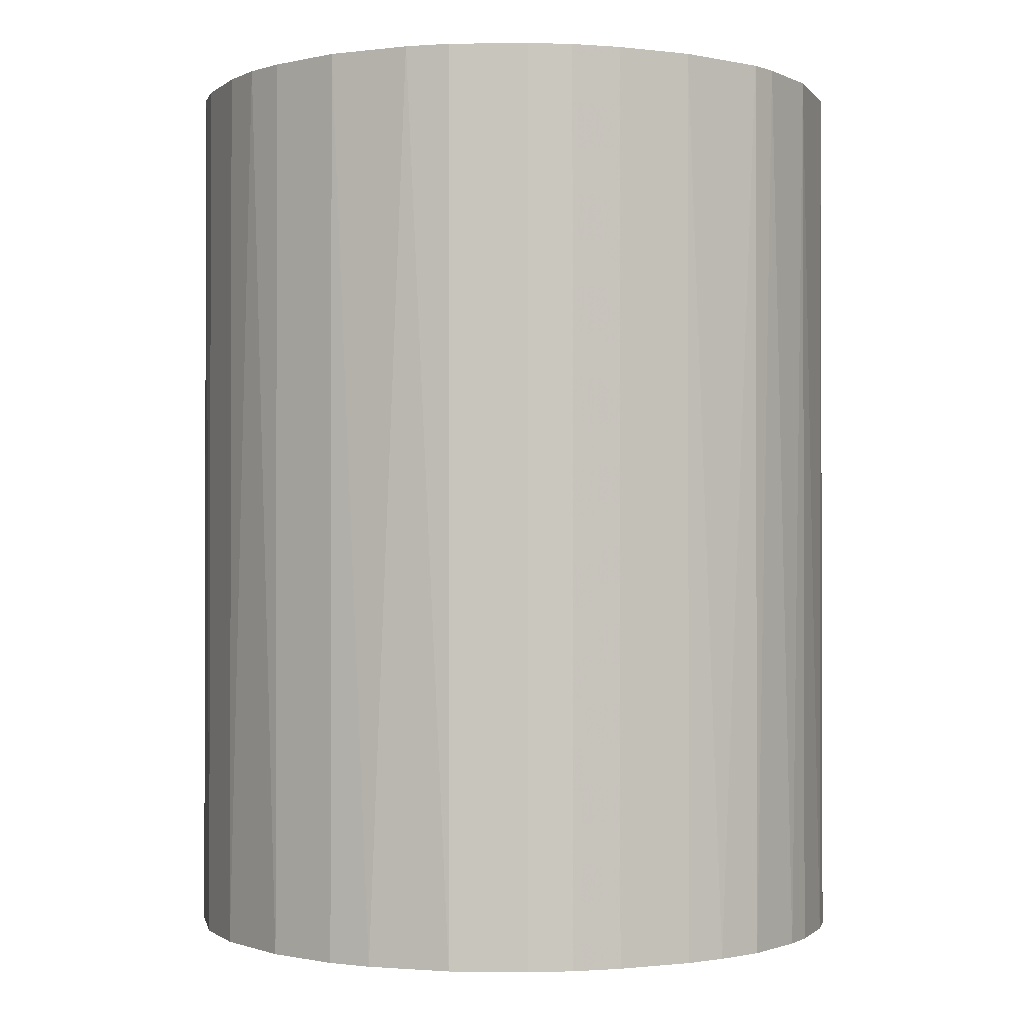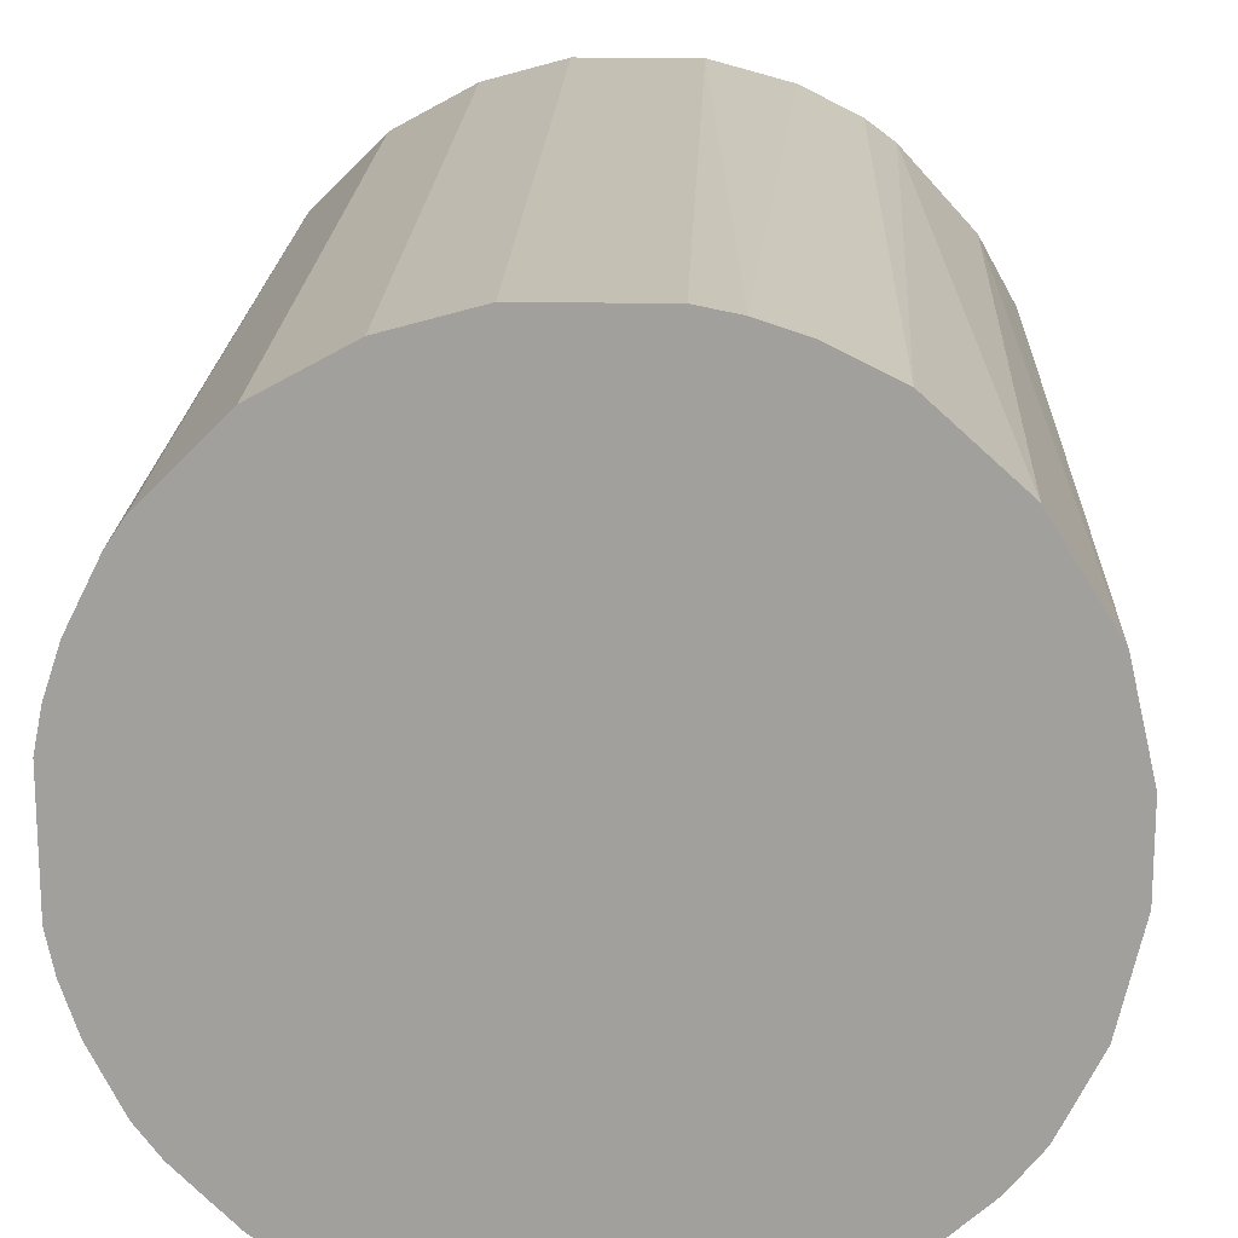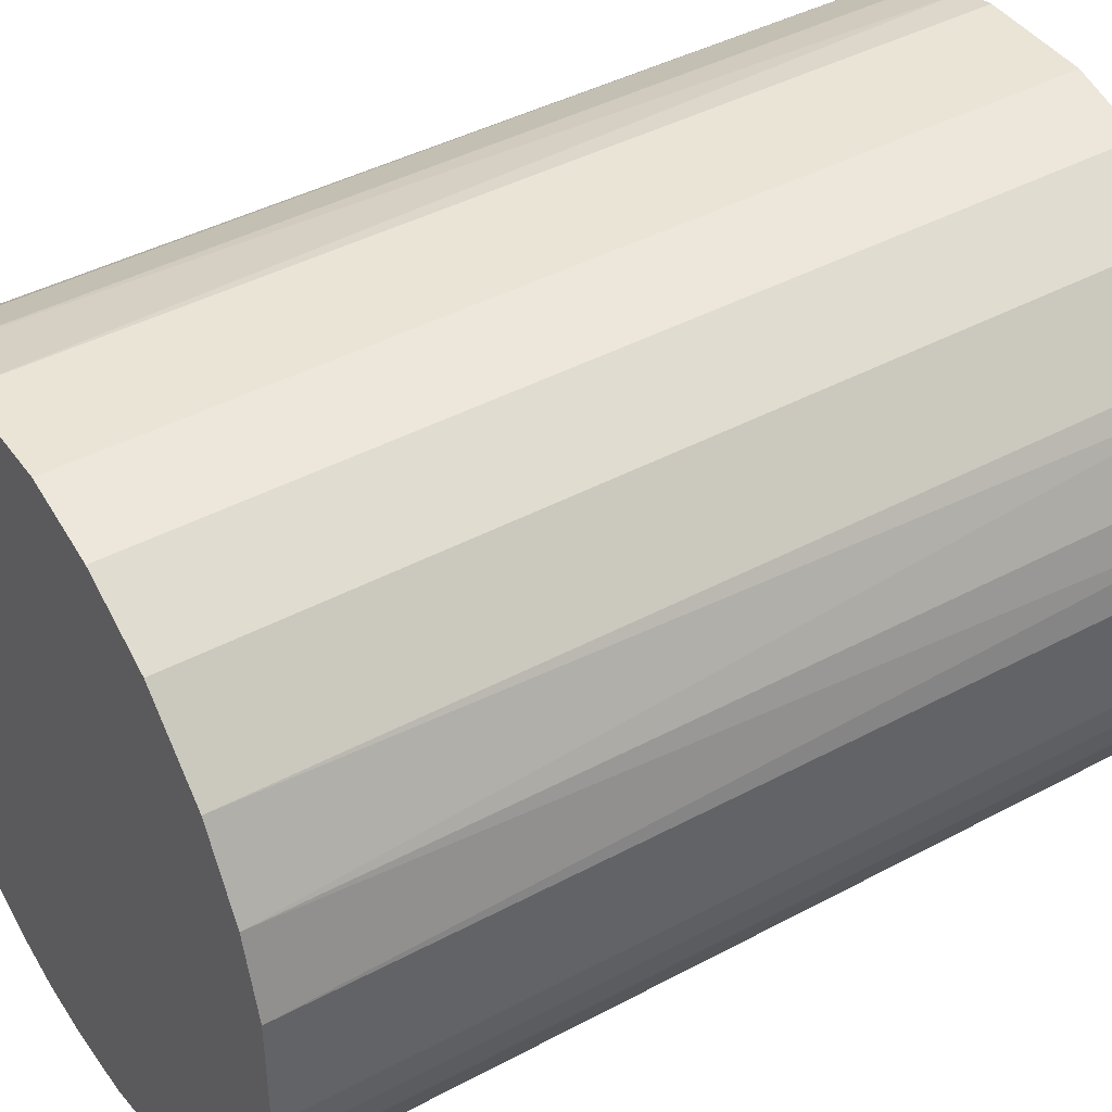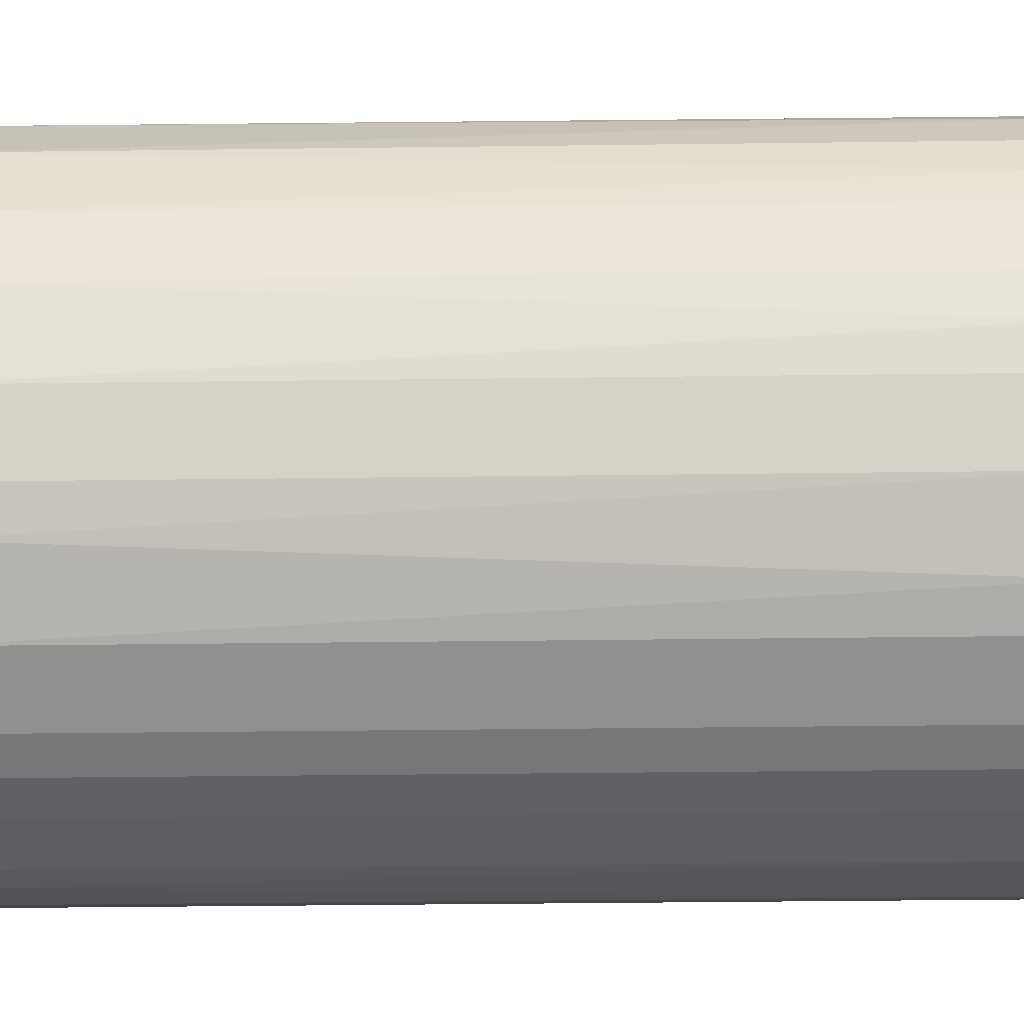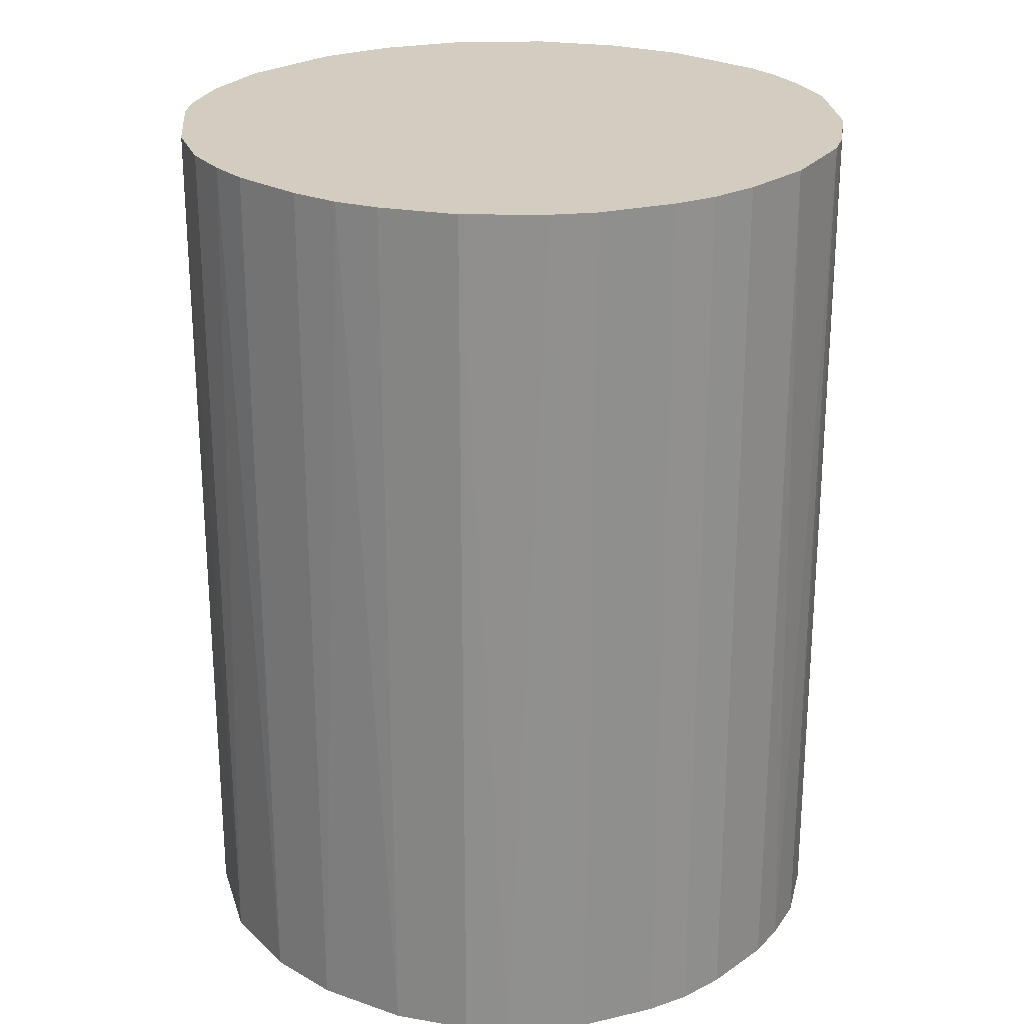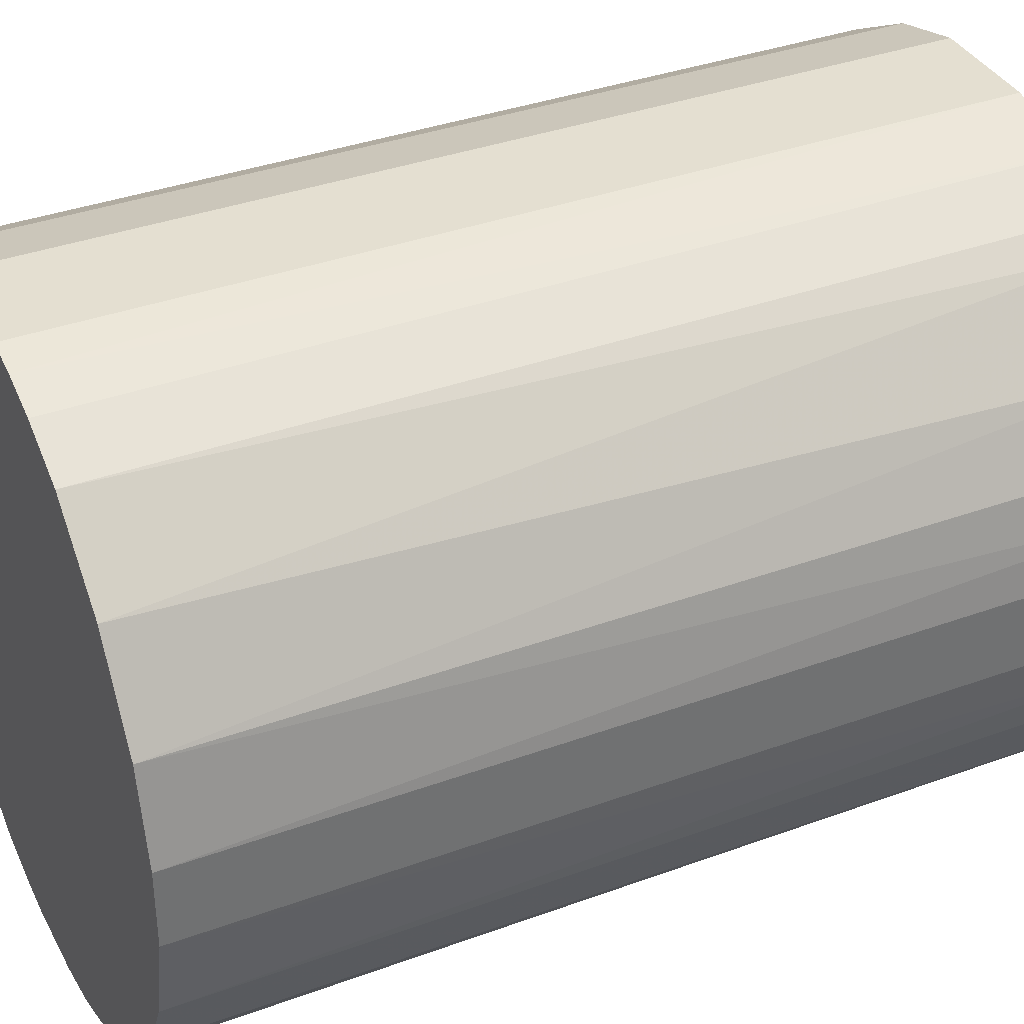
<metadata>
{"format":"obj","ext":"obj","renderer":"f3d","projection":"perspective","resolution":1024,"background":"white","views":[{"elev":-1.0,"azim":-24.0,"up":"+Z"},{"elev":18.0,"azim":-178.0,"up":"+Y"},{"elev":42.6,"azim":57.4,"up":"+Y"},{"elev":-38.9,"azim":-89.1,"up":"+Y"},{"elev":24.7,"azim":-47.5,"up":"+Z"},{"elev":36.7,"azim":-115.3,"up":"+Y"}]}
</metadata>
<code>
o convex_0
v -0.003848 0.02317 0.03105
v -0.002429 -0.02329 -0.03105
v -0.005744 -0.02281 -0.03105
v 0.003733 0.02317 -0.03105
v 0.02269 -0.006217 0.03105
v -0.02281 -0.005744 0.03105
v -0.02187 0.008945 -0.03105
v 0.02269 0.006102 -0.03105
v -0.002429 -0.02329 0.03105
v 0.0189 0.01416 0.03105
v 0.01511 -0.01807 -0.03105
v -0.0195 -0.01333 -0.03105
v -0.0195 0.01321 0.03105
v -0.01286 0.01985 -0.03105
v 0.01084 -0.02091 0.03105
v -0.01333 -0.01949 0.03105
v 0.01416 0.0189 -0.03105
v 0.008945 0.02175 0.03105
v 0.02269 -0.006217 -0.03105
v -0.02329 -0.002429 -0.03105
v -0.02329 0.002783 0.03105
v 0.01985 -0.01286 0.03105
v 0.02317 0.003728 0.03105
v 0.005625 -0.02281 -0.03105
v -0.01286 0.01985 0.03105
v -0.006222 0.02269 -0.03105
v -0.0195 -0.01333 0.03105
v -0.01333 -0.01949 -0.03105
v 0.01985 0.01274 -0.03105
v -0.01807 0.01511 -0.03105
v 0.01985 -0.01286 -0.03105
v 0.002783 -0.02329 0.03105
v 0.02175 0.008945 0.03105
v 0.01416 0.0189 0.03105
v 0.003733 0.02317 0.03105
v -0.008591 -0.02187 0.03105
v -0.02187 -0.008591 -0.03105
v 0.02317 -0.003848 -0.03105
v 0.01511 -0.01807 0.03105
v -0.02187 0.008945 0.03105
v -0.02329 0.002783 -0.03105
v 0.008945 0.02175 -0.03105
v 0.008945 -0.02187 -0.03105
v -0.009064 0.02175 0.03105
v -0.0157 -0.01759 0.03105
v -0.01475 0.01842 0.03105
v 0.008945 -0.02187 0.03105
v -0.01759 -0.0157 -0.03105
v 0.02175 -0.009064 0.03105
v -0.003848 0.02317 -0.03105
v 0.02317 0.003728 -0.03105
v 0.02317 -0.003848 0.03105
v 0.01843 -0.01475 -0.03105
v -0.02329 -0.002429 0.03105
v 0.002783 -0.02329 -0.03105
v -0.008591 -0.02187 -0.03105
v -0.02187 -0.008591 0.03105
v 0.01321 -0.01949 -0.03105
v 0.0189 0.01416 -0.03105
v -0.02281 0.005625 0.03105
v -0.009064 0.02175 -0.03105
v 0.02175 -0.009064 -0.03105
v 0.02175 0.008945 -0.03105
v -0.005744 -0.02281 0.03105
f 9 36 64
f 2 3 4
f 5 1 6
f 4 3 7
f 2 4 8
f 3 2 9
f 5 6 9
f 1 5 10
f 2 8 11
f 7 3 12
f 6 1 13
f 4 7 14
f 5 9 15
f 9 6 16
f 8 4 17
f 1 10 18
f 11 8 19
f 7 12 20
f 6 13 21
f 5 15 22
f 10 5 23
f 2 11 24
f 13 1 25
f 4 14 26
f 16 6 27
f 12 3 28
f 8 17 29
f 7 13 30
f 14 7 30
f 11 19 31
f 9 2 32
f 15 9 32
f 10 23 33
f 23 8 33
f 29 10 33
f 10 17 34
f 18 10 34
f 17 18 34
f 4 1 35
f 1 18 35
f 18 4 35
f 9 16 36
f 16 28 36
f 6 20 37
f 20 12 37
f 12 27 37
f 5 19 38
f 19 8 38
f 22 15 39
f 13 7 40
f 21 13 40
f 7 20 41
f 20 21 41
f 17 4 42
f 18 17 42
f 4 18 42
f 24 11 43
f 25 1 44
f 14 25 44
f 1 26 44
f 16 27 45
f 28 16 45
f 13 25 46
f 25 14 46
f 30 13 46
f 14 30 46
f 15 32 47
f 32 24 47
f 43 15 47
f 24 43 47
f 27 12 48
f 12 28 48
f 45 27 48
f 28 45 48
f 19 5 49
f 5 22 49
f 22 31 49
f 1 4 50
f 26 1 50
f 4 26 50
f 8 23 51
f 38 8 51
f 23 38 51
f 23 5 52
f 5 38 52
f 38 23 52
f 11 31 53
f 31 22 53
f 39 11 53
f 22 39 53
f 20 6 54
f 6 21 54
f 21 20 54
f 2 24 55
f 32 2 55
f 24 32 55
f 28 3 56
f 3 36 56
f 36 28 56
f 27 6 57
f 6 37 57
f 37 27 57
f 11 39 58
f 39 15 58
f 43 11 58
f 15 43 58
f 17 10 59
f 10 29 59
f 29 17 59
f 40 7 60
f 21 40 60
f 7 41 60
f 41 21 60
f 26 14 61
f 14 44 61
f 44 26 61
f 31 19 62
f 19 49 62
f 49 31 62
f 8 29 63
f 33 8 63
f 29 33 63
f 3 9 64
f 36 3 64

</code>
